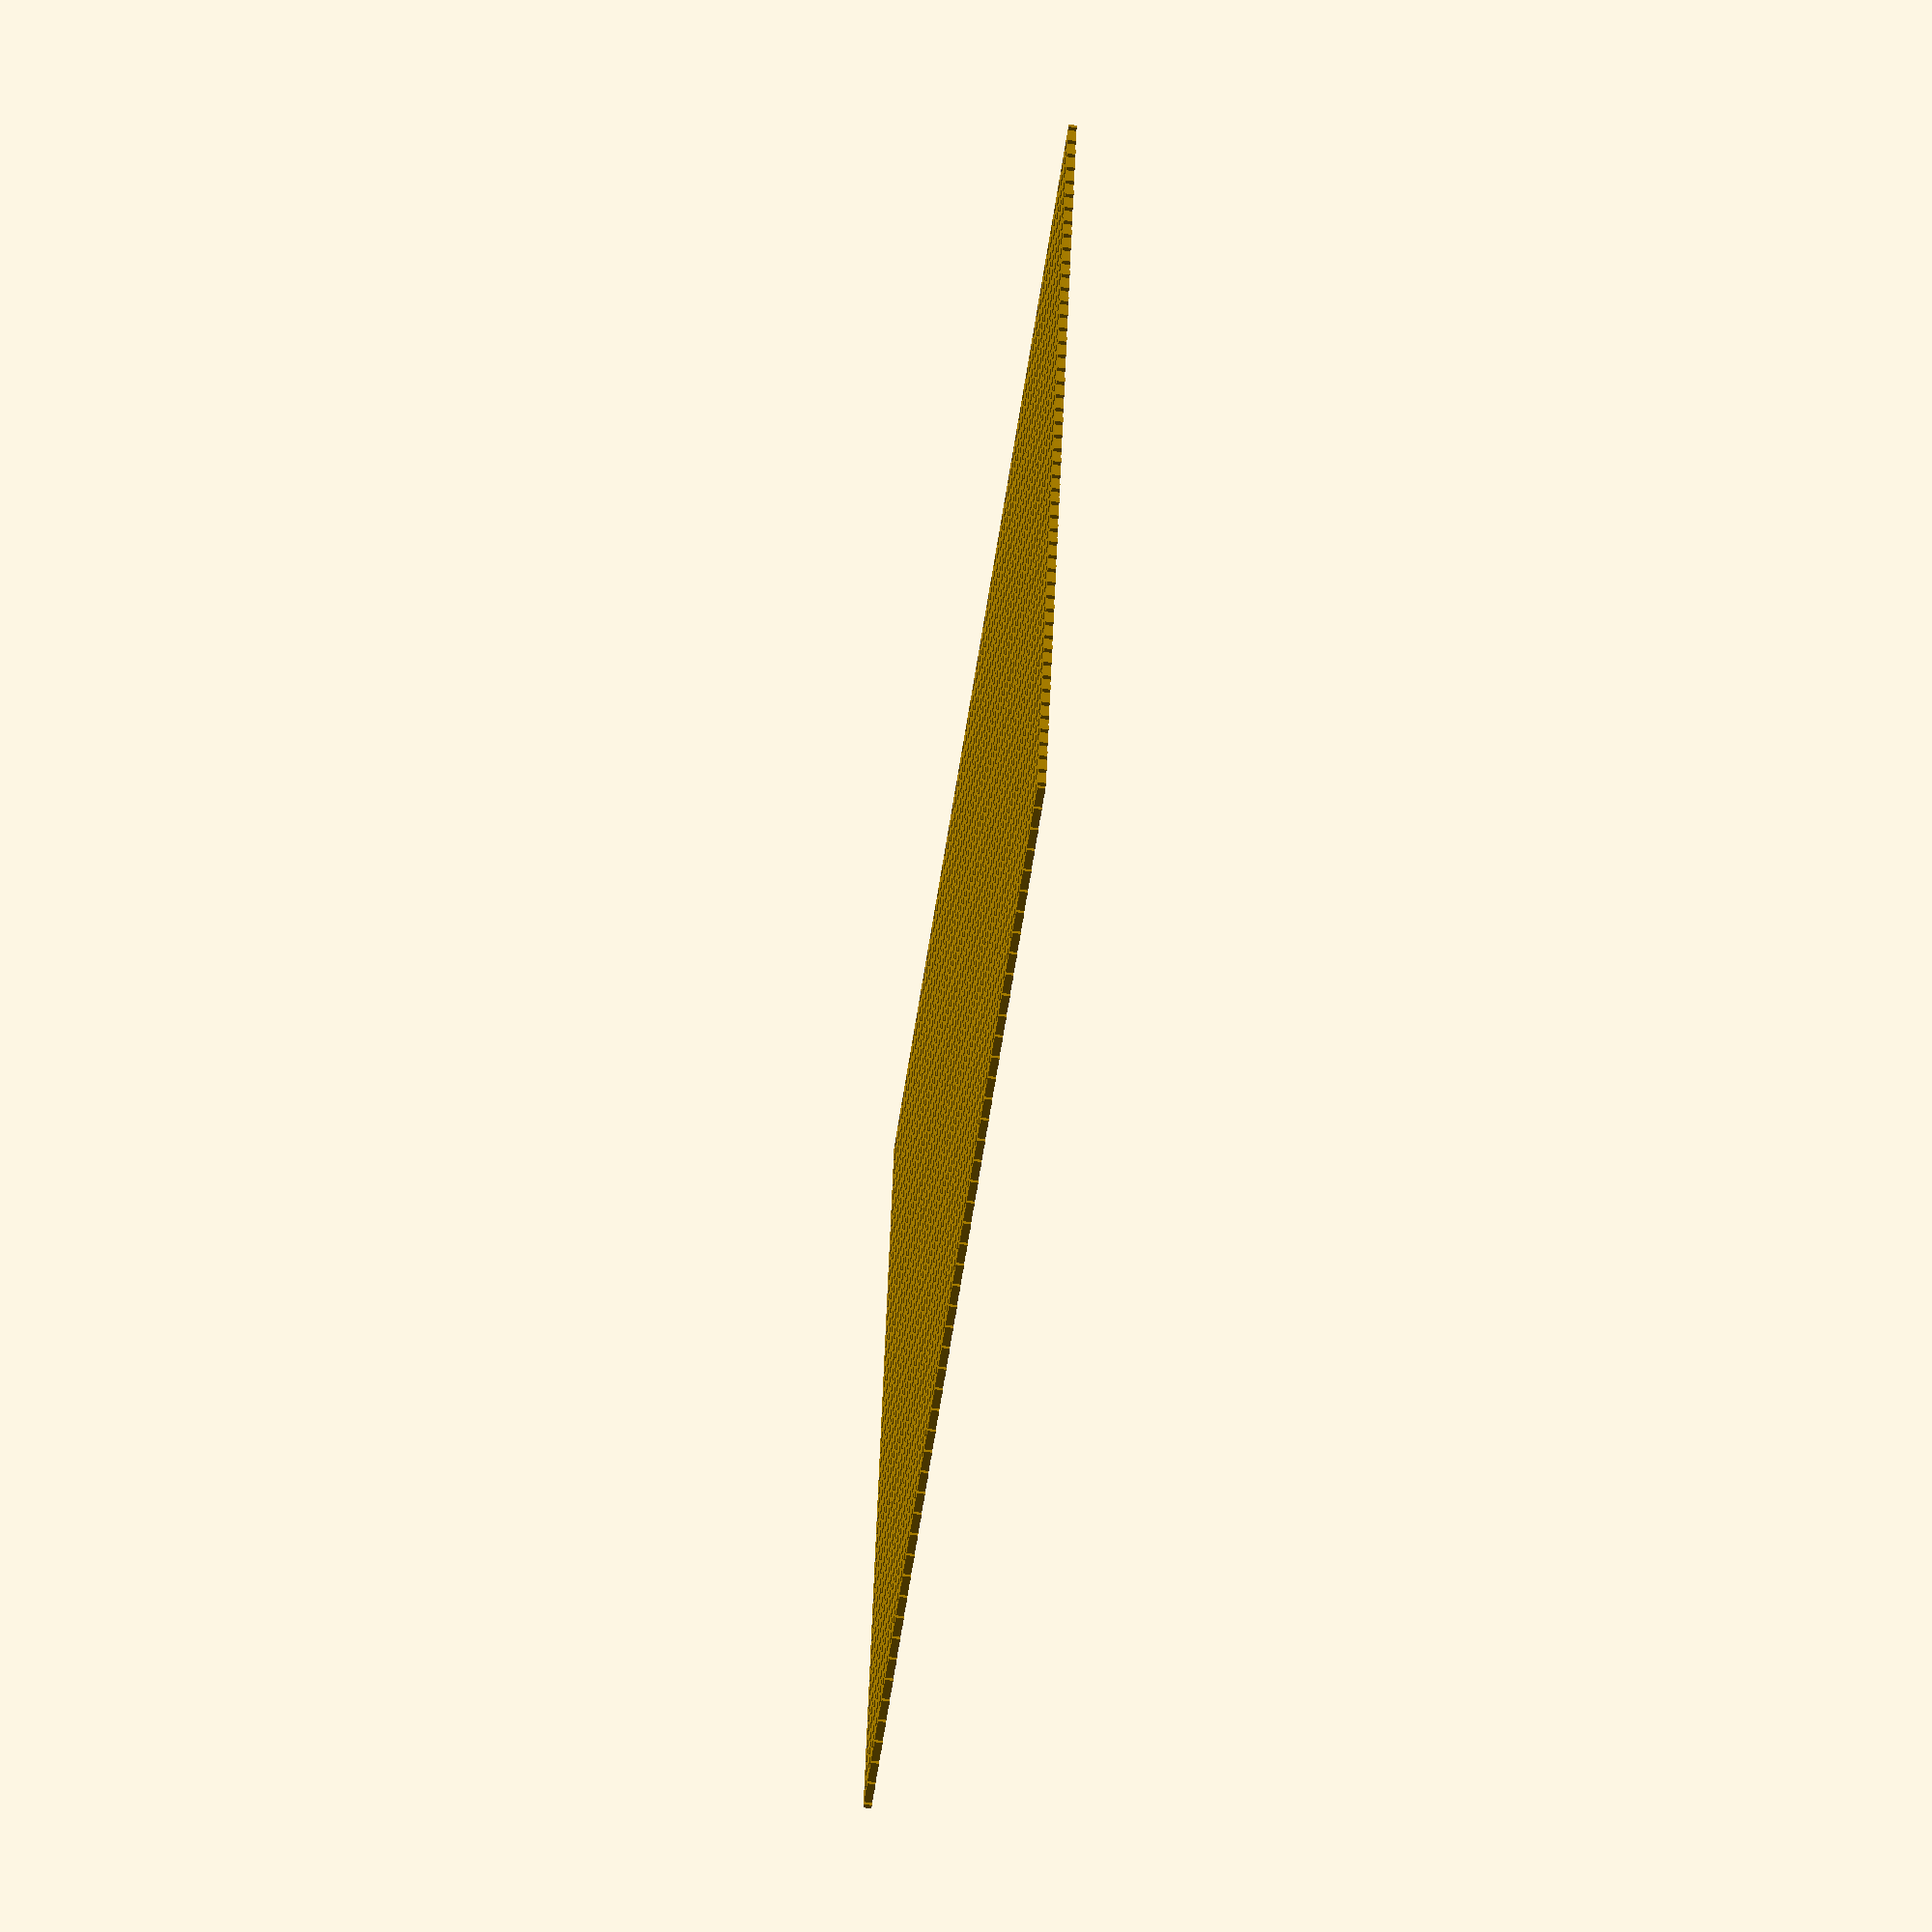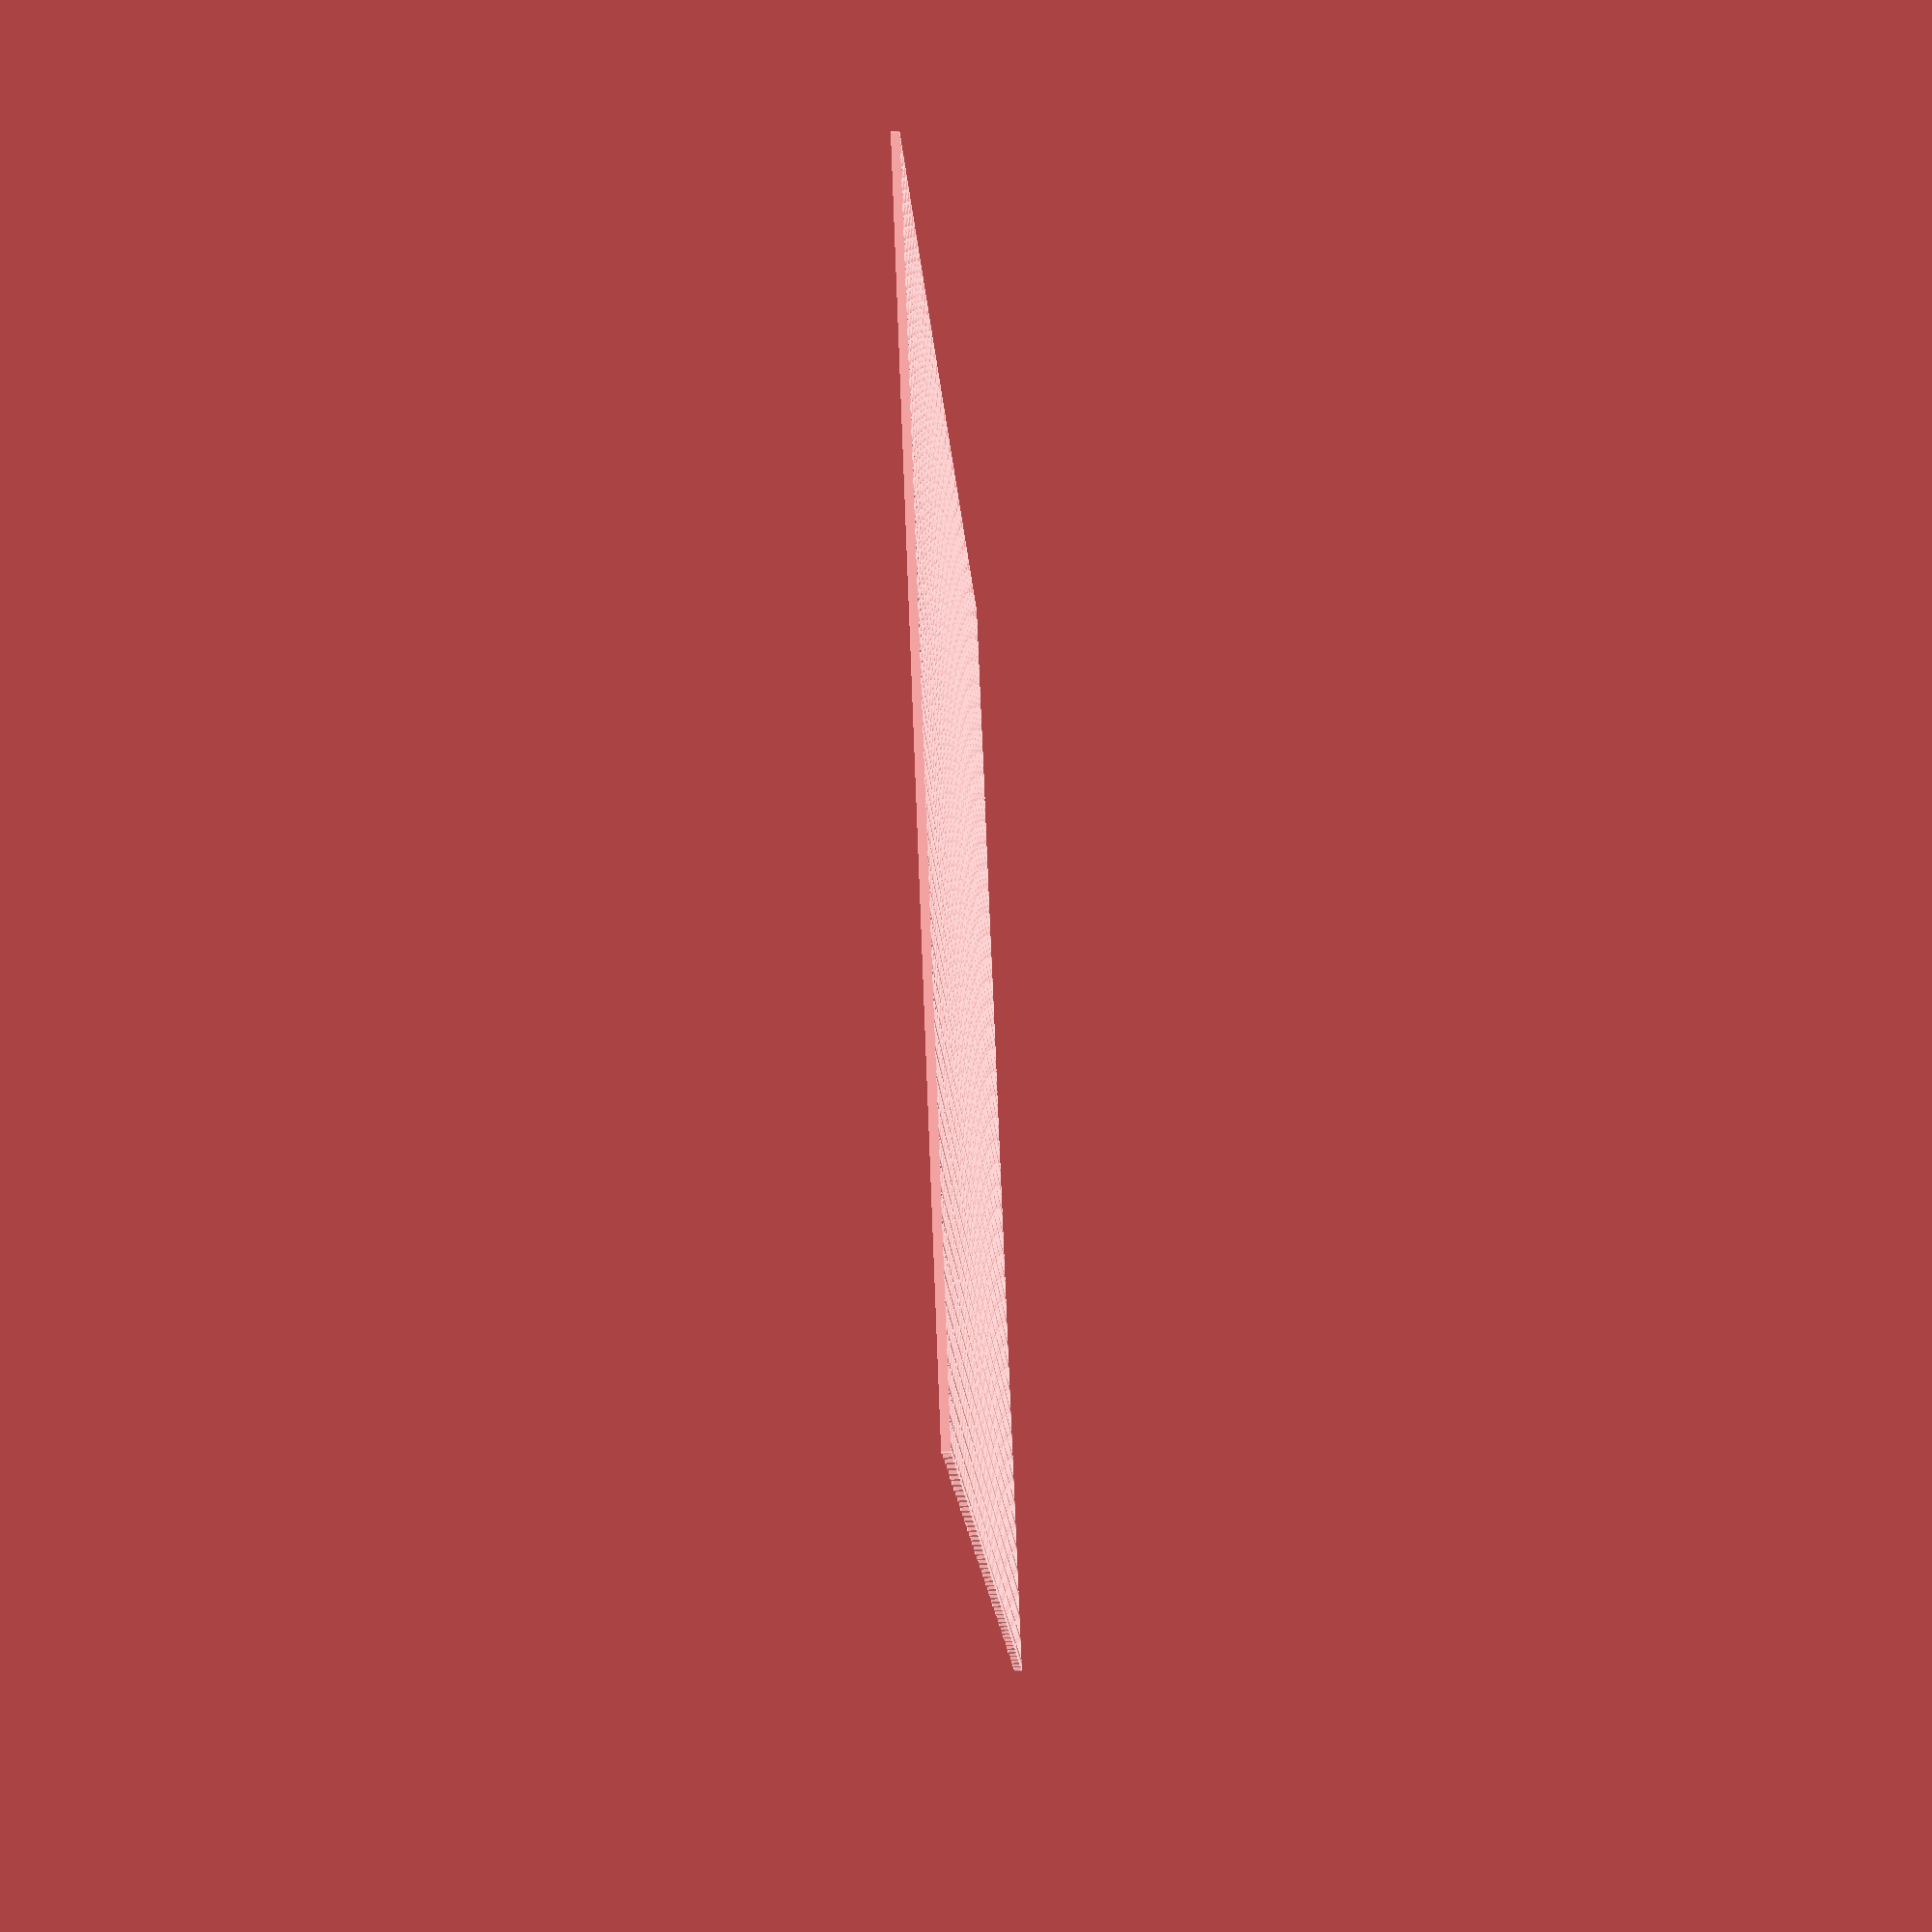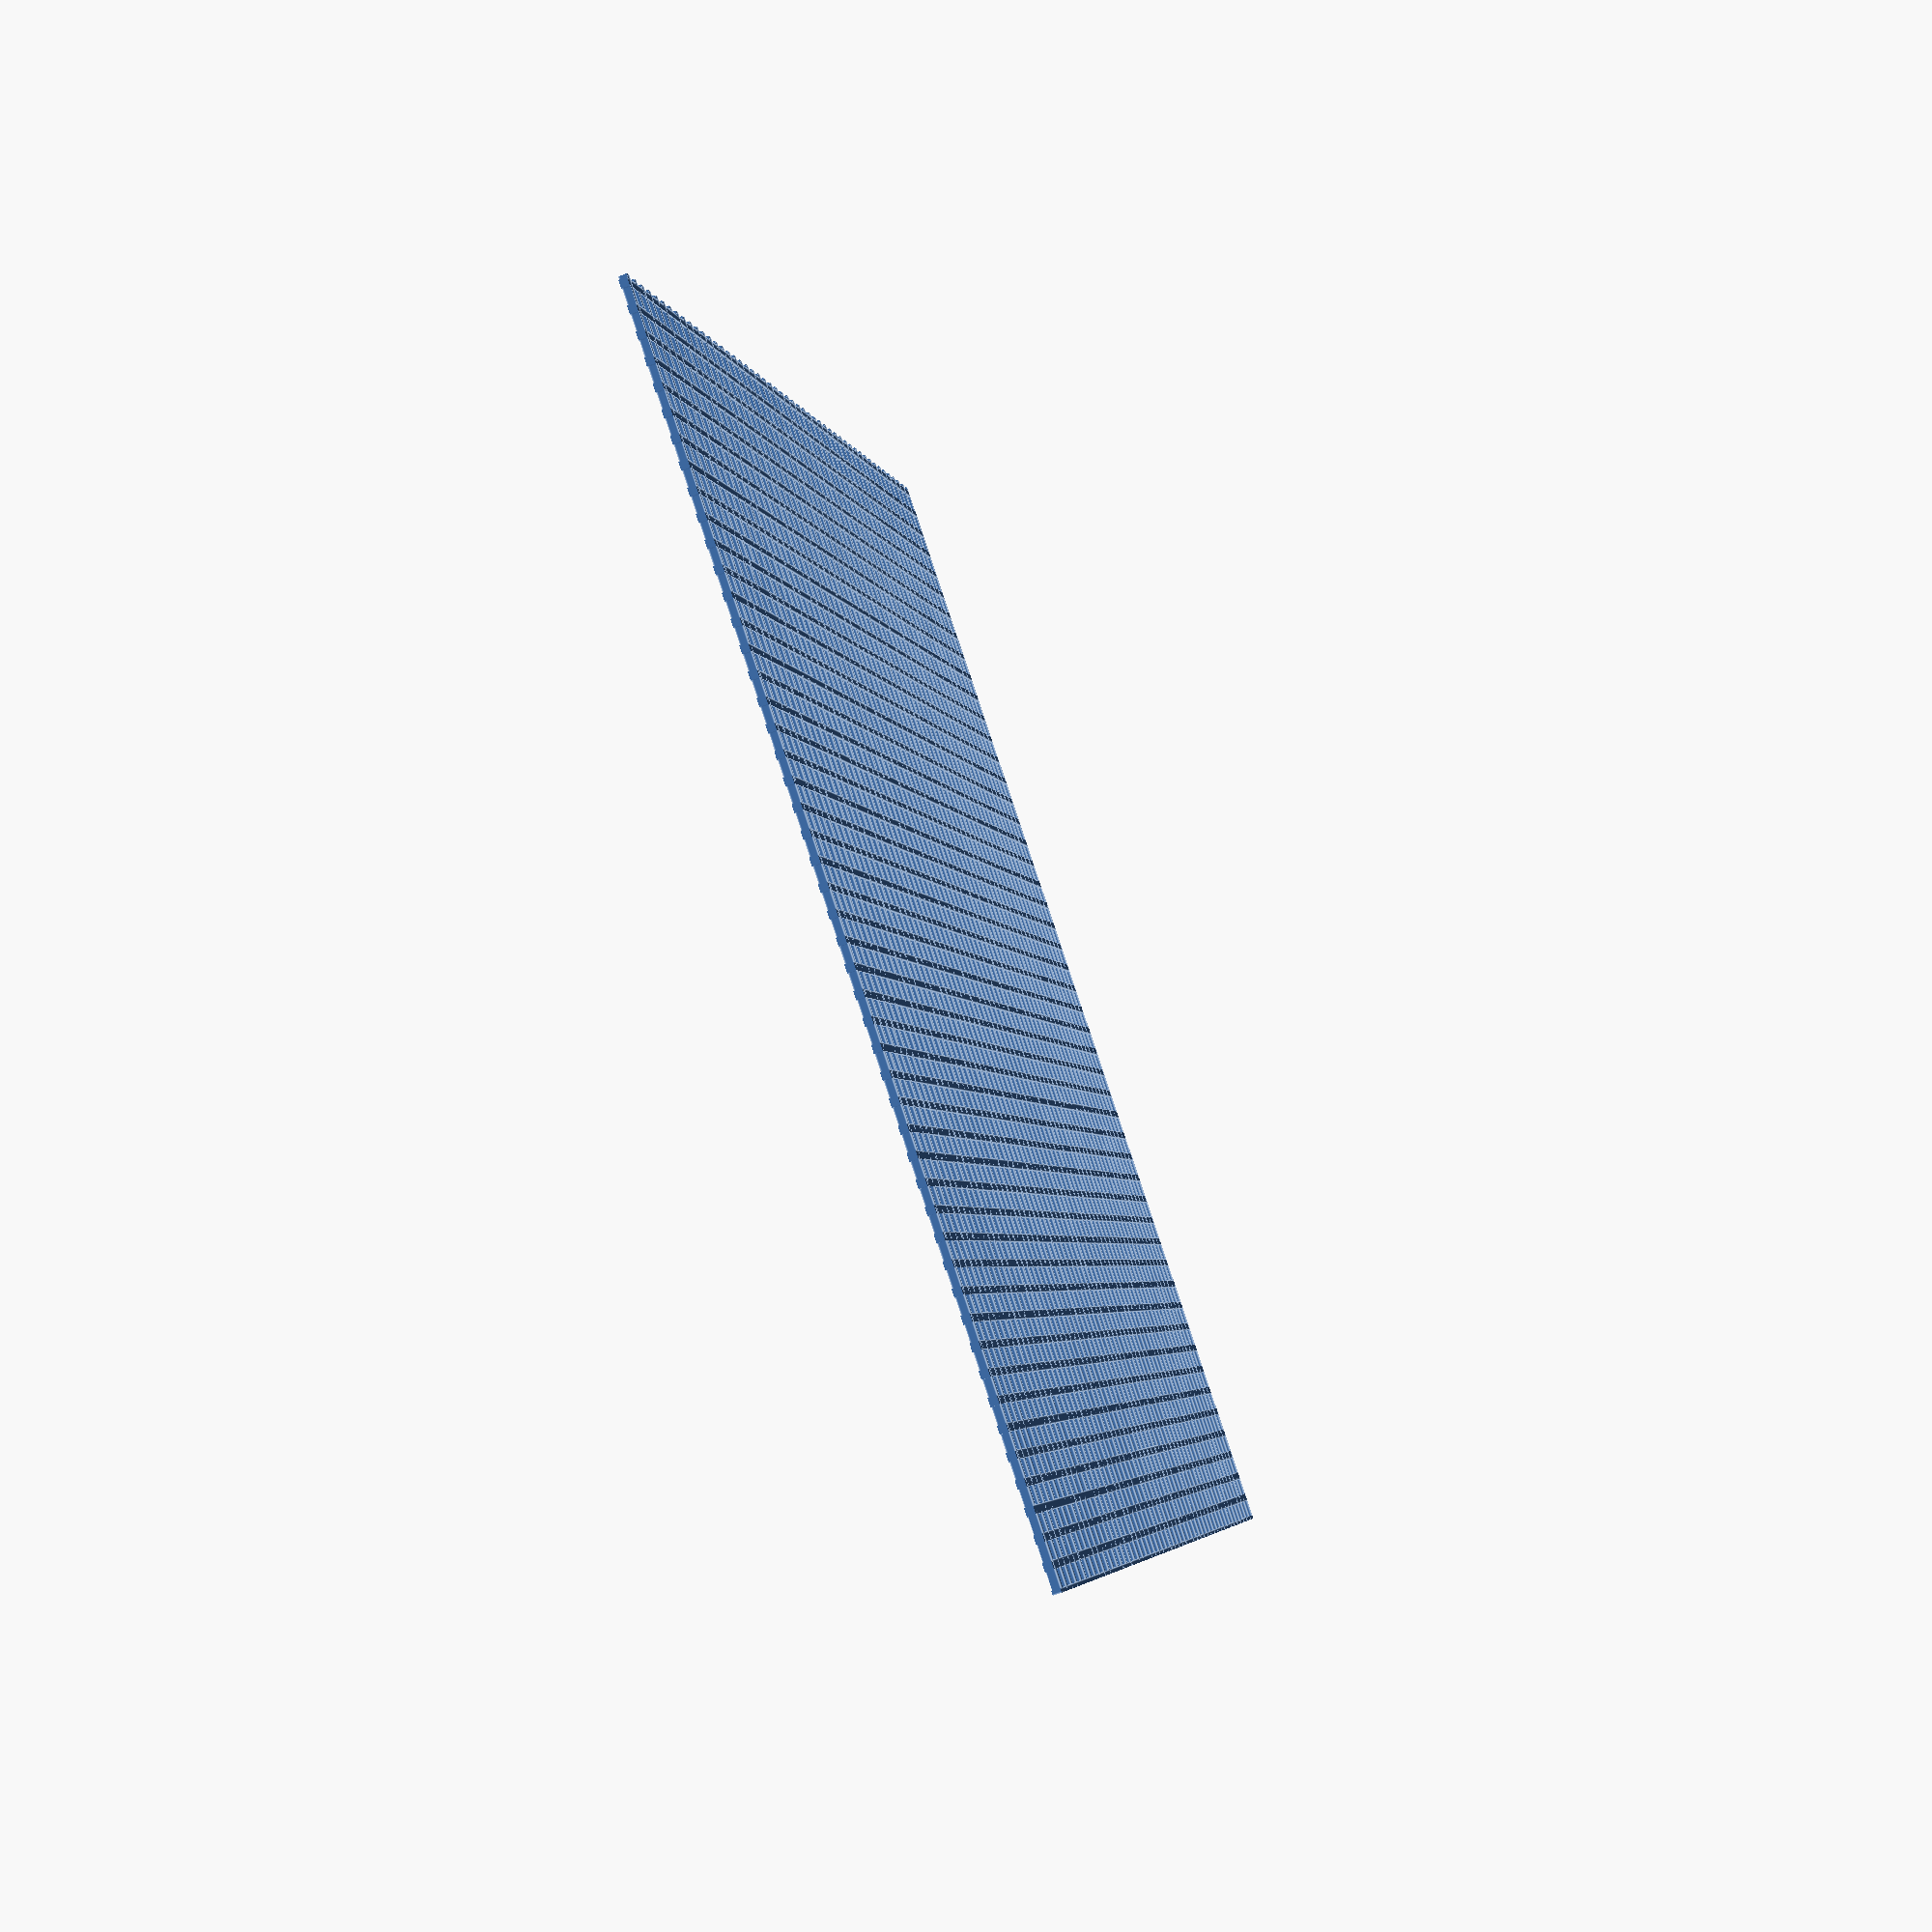
<openscad>
union() {
intersection() {
union() {
union() {
union() {
union() {
union() {
union() {
translate([-77,0,0.5]) cube([1,160,1],center=true); 
translate([3,0,0]) translate([-77,0,0.5]) cube([1,160,1],center=true); 
}
translate([6,0,0]) union() {
translate([-77,0,0.5]) cube([1,160,1],center=true); 
translate([3,0,0]) translate([-77,0,0.5]) cube([1,160,1],center=true); 
}
}
translate([12,0,0]) union() {
union() {
translate([-77,0,0.5]) cube([1,160,1],center=true); 
translate([3,0,0]) translate([-77,0,0.5]) cube([1,160,1],center=true); 
}
translate([6,0,0]) union() {
translate([-77,0,0.5]) cube([1,160,1],center=true); 
translate([3,0,0]) translate([-77,0,0.5]) cube([1,160,1],center=true); 
}
}
}
translate([24,0,0]) union() {
union() {
union() {
translate([-77,0,0.5]) cube([1,160,1],center=true); 
translate([3,0,0]) translate([-77,0,0.5]) cube([1,160,1],center=true); 
}
translate([6,0,0]) union() {
translate([-77,0,0.5]) cube([1,160,1],center=true); 
translate([3,0,0]) translate([-77,0,0.5]) cube([1,160,1],center=true); 
}
}
translate([12,0,0]) union() {
union() {
translate([-77,0,0.5]) cube([1,160,1],center=true); 
translate([3,0,0]) translate([-77,0,0.5]) cube([1,160,1],center=true); 
}
translate([6,0,0]) union() {
translate([-77,0,0.5]) cube([1,160,1],center=true); 
translate([3,0,0]) translate([-77,0,0.5]) cube([1,160,1],center=true); 
}
}
}
}
translate([48,0,0]) union() {
union() {
union() {
union() {
translate([-77,0,0.5]) cube([1,160,1],center=true); 
translate([3,0,0]) translate([-77,0,0.5]) cube([1,160,1],center=true); 
}
translate([6,0,0]) union() {
translate([-77,0,0.5]) cube([1,160,1],center=true); 
translate([3,0,0]) translate([-77,0,0.5]) cube([1,160,1],center=true); 
}
}
translate([12,0,0]) union() {
union() {
translate([-77,0,0.5]) cube([1,160,1],center=true); 
translate([3,0,0]) translate([-77,0,0.5]) cube([1,160,1],center=true); 
}
translate([6,0,0]) union() {
translate([-77,0,0.5]) cube([1,160,1],center=true); 
translate([3,0,0]) translate([-77,0,0.5]) cube([1,160,1],center=true); 
}
}
}
translate([24,0,0]) union() {
union() {
union() {
translate([-77,0,0.5]) cube([1,160,1],center=true); 
translate([3,0,0]) translate([-77,0,0.5]) cube([1,160,1],center=true); 
}
translate([6,0,0]) union() {
translate([-77,0,0.5]) cube([1,160,1],center=true); 
translate([3,0,0]) translate([-77,0,0.5]) cube([1,160,1],center=true); 
}
}
translate([12,0,0]) union() {
union() {
translate([-77,0,0.5]) cube([1,160,1],center=true); 
translate([3,0,0]) translate([-77,0,0.5]) cube([1,160,1],center=true); 
}
translate([6,0,0]) union() {
translate([-77,0,0.5]) cube([1,160,1],center=true); 
translate([3,0,0]) translate([-77,0,0.5]) cube([1,160,1],center=true); 
}
}
}
}
}
translate([96,0,0]) union() {
union() {
union() {
union() {
union() {
translate([-77,0,0.5]) cube([1,160,1],center=true); 
translate([3,0,0]) translate([-77,0,0.5]) cube([1,160,1],center=true); 
}
translate([6,0,0]) union() {
translate([-77,0,0.5]) cube([1,160,1],center=true); 
translate([3,0,0]) translate([-77,0,0.5]) cube([1,160,1],center=true); 
}
}
translate([12,0,0]) union() {
union() {
translate([-77,0,0.5]) cube([1,160,1],center=true); 
translate([3,0,0]) translate([-77,0,0.5]) cube([1,160,1],center=true); 
}
translate([6,0,0]) union() {
translate([-77,0,0.5]) cube([1,160,1],center=true); 
translate([3,0,0]) translate([-77,0,0.5]) cube([1,160,1],center=true); 
}
}
}
translate([24,0,0]) union() {
union() {
union() {
translate([-77,0,0.5]) cube([1,160,1],center=true); 
translate([3,0,0]) translate([-77,0,0.5]) cube([1,160,1],center=true); 
}
translate([6,0,0]) union() {
translate([-77,0,0.5]) cube([1,160,1],center=true); 
translate([3,0,0]) translate([-77,0,0.5]) cube([1,160,1],center=true); 
}
}
translate([12,0,0]) union() {
union() {
translate([-77,0,0.5]) cube([1,160,1],center=true); 
translate([3,0,0]) translate([-77,0,0.5]) cube([1,160,1],center=true); 
}
translate([6,0,0]) union() {
translate([-77,0,0.5]) cube([1,160,1],center=true); 
translate([3,0,0]) translate([-77,0,0.5]) cube([1,160,1],center=true); 
}
}
}
}
translate([48,0,0]) union() {
union() {
union() {
union() {
translate([-77,0,0.5]) cube([1,160,1],center=true); 
translate([3,0,0]) translate([-77,0,0.5]) cube([1,160,1],center=true); 
}
translate([6,0,0]) union() {
translate([-77,0,0.5]) cube([1,160,1],center=true); 
translate([3,0,0]) translate([-77,0,0.5]) cube([1,160,1],center=true); 
}
}
translate([12,0,0]) union() {
union() {
translate([-77,0,0.5]) cube([1,160,1],center=true); 
translate([3,0,0]) translate([-77,0,0.5]) cube([1,160,1],center=true); 
}
translate([6,0,0]) union() {
translate([-77,0,0.5]) cube([1,160,1],center=true); 
translate([3,0,0]) translate([-77,0,0.5]) cube([1,160,1],center=true); 
}
}
}
translate([24,0,0]) union() {
union() {
union() {
translate([-77,0,0.5]) cube([1,160,1],center=true); 
translate([3,0,0]) translate([-77,0,0.5]) cube([1,160,1],center=true); 
}
translate([6,0,0]) union() {
translate([-77,0,0.5]) cube([1,160,1],center=true); 
translate([3,0,0]) translate([-77,0,0.5]) cube([1,160,1],center=true); 
}
}
translate([12,0,0]) union() {
union() {
translate([-77,0,0.5]) cube([1,160,1],center=true); 
translate([3,0,0]) translate([-77,0,0.5]) cube([1,160,1],center=true); 
}
translate([6,0,0]) union() {
translate([-77,0,0.5]) cube([1,160,1],center=true); 
translate([3,0,0]) translate([-77,0,0.5]) cube([1,160,1],center=true); 
}
}
}
}
}
}
cube([148,148,30],center=true); 
}
rotate([0,0,90]) intersection() {
union() {
union() {
union() {
union() {
union() {
union() {
translate([-77,0,0.5]) cube([1,160,1],center=true); 
translate([3,0,0]) translate([-77,0,0.5]) cube([1,160,1],center=true); 
}
translate([6,0,0]) union() {
translate([-77,0,0.5]) cube([1,160,1],center=true); 
translate([3,0,0]) translate([-77,0,0.5]) cube([1,160,1],center=true); 
}
}
translate([12,0,0]) union() {
union() {
translate([-77,0,0.5]) cube([1,160,1],center=true); 
translate([3,0,0]) translate([-77,0,0.5]) cube([1,160,1],center=true); 
}
translate([6,0,0]) union() {
translate([-77,0,0.5]) cube([1,160,1],center=true); 
translate([3,0,0]) translate([-77,0,0.5]) cube([1,160,1],center=true); 
}
}
}
translate([24,0,0]) union() {
union() {
union() {
translate([-77,0,0.5]) cube([1,160,1],center=true); 
translate([3,0,0]) translate([-77,0,0.5]) cube([1,160,1],center=true); 
}
translate([6,0,0]) union() {
translate([-77,0,0.5]) cube([1,160,1],center=true); 
translate([3,0,0]) translate([-77,0,0.5]) cube([1,160,1],center=true); 
}
}
translate([12,0,0]) union() {
union() {
translate([-77,0,0.5]) cube([1,160,1],center=true); 
translate([3,0,0]) translate([-77,0,0.5]) cube([1,160,1],center=true); 
}
translate([6,0,0]) union() {
translate([-77,0,0.5]) cube([1,160,1],center=true); 
translate([3,0,0]) translate([-77,0,0.5]) cube([1,160,1],center=true); 
}
}
}
}
translate([48,0,0]) union() {
union() {
union() {
union() {
translate([-77,0,0.5]) cube([1,160,1],center=true); 
translate([3,0,0]) translate([-77,0,0.5]) cube([1,160,1],center=true); 
}
translate([6,0,0]) union() {
translate([-77,0,0.5]) cube([1,160,1],center=true); 
translate([3,0,0]) translate([-77,0,0.5]) cube([1,160,1],center=true); 
}
}
translate([12,0,0]) union() {
union() {
translate([-77,0,0.5]) cube([1,160,1],center=true); 
translate([3,0,0]) translate([-77,0,0.5]) cube([1,160,1],center=true); 
}
translate([6,0,0]) union() {
translate([-77,0,0.5]) cube([1,160,1],center=true); 
translate([3,0,0]) translate([-77,0,0.5]) cube([1,160,1],center=true); 
}
}
}
translate([24,0,0]) union() {
union() {
union() {
translate([-77,0,0.5]) cube([1,160,1],center=true); 
translate([3,0,0]) translate([-77,0,0.5]) cube([1,160,1],center=true); 
}
translate([6,0,0]) union() {
translate([-77,0,0.5]) cube([1,160,1],center=true); 
translate([3,0,0]) translate([-77,0,0.5]) cube([1,160,1],center=true); 
}
}
translate([12,0,0]) union() {
union() {
translate([-77,0,0.5]) cube([1,160,1],center=true); 
translate([3,0,0]) translate([-77,0,0.5]) cube([1,160,1],center=true); 
}
translate([6,0,0]) union() {
translate([-77,0,0.5]) cube([1,160,1],center=true); 
translate([3,0,0]) translate([-77,0,0.5]) cube([1,160,1],center=true); 
}
}
}
}
}
translate([96,0,0]) union() {
union() {
union() {
union() {
union() {
translate([-77,0,0.5]) cube([1,160,1],center=true); 
translate([3,0,0]) translate([-77,0,0.5]) cube([1,160,1],center=true); 
}
translate([6,0,0]) union() {
translate([-77,0,0.5]) cube([1,160,1],center=true); 
translate([3,0,0]) translate([-77,0,0.5]) cube([1,160,1],center=true); 
}
}
translate([12,0,0]) union() {
union() {
translate([-77,0,0.5]) cube([1,160,1],center=true); 
translate([3,0,0]) translate([-77,0,0.5]) cube([1,160,1],center=true); 
}
translate([6,0,0]) union() {
translate([-77,0,0.5]) cube([1,160,1],center=true); 
translate([3,0,0]) translate([-77,0,0.5]) cube([1,160,1],center=true); 
}
}
}
translate([24,0,0]) union() {
union() {
union() {
translate([-77,0,0.5]) cube([1,160,1],center=true); 
translate([3,0,0]) translate([-77,0,0.5]) cube([1,160,1],center=true); 
}
translate([6,0,0]) union() {
translate([-77,0,0.5]) cube([1,160,1],center=true); 
translate([3,0,0]) translate([-77,0,0.5]) cube([1,160,1],center=true); 
}
}
translate([12,0,0]) union() {
union() {
translate([-77,0,0.5]) cube([1,160,1],center=true); 
translate([3,0,0]) translate([-77,0,0.5]) cube([1,160,1],center=true); 
}
translate([6,0,0]) union() {
translate([-77,0,0.5]) cube([1,160,1],center=true); 
translate([3,0,0]) translate([-77,0,0.5]) cube([1,160,1],center=true); 
}
}
}
}
translate([48,0,0]) union() {
union() {
union() {
union() {
translate([-77,0,0.5]) cube([1,160,1],center=true); 
translate([3,0,0]) translate([-77,0,0.5]) cube([1,160,1],center=true); 
}
translate([6,0,0]) union() {
translate([-77,0,0.5]) cube([1,160,1],center=true); 
translate([3,0,0]) translate([-77,0,0.5]) cube([1,160,1],center=true); 
}
}
translate([12,0,0]) union() {
union() {
translate([-77,0,0.5]) cube([1,160,1],center=true); 
translate([3,0,0]) translate([-77,0,0.5]) cube([1,160,1],center=true); 
}
translate([6,0,0]) union() {
translate([-77,0,0.5]) cube([1,160,1],center=true); 
translate([3,0,0]) translate([-77,0,0.5]) cube([1,160,1],center=true); 
}
}
}
translate([24,0,0]) union() {
union() {
union() {
translate([-77,0,0.5]) cube([1,160,1],center=true); 
translate([3,0,0]) translate([-77,0,0.5]) cube([1,160,1],center=true); 
}
translate([6,0,0]) union() {
translate([-77,0,0.5]) cube([1,160,1],center=true); 
translate([3,0,0]) translate([-77,0,0.5]) cube([1,160,1],center=true); 
}
}
translate([12,0,0]) union() {
union() {
translate([-77,0,0.5]) cube([1,160,1],center=true); 
translate([3,0,0]) translate([-77,0,0.5]) cube([1,160,1],center=true); 
}
translate([6,0,0]) union() {
translate([-77,0,0.5]) cube([1,160,1],center=true); 
translate([3,0,0]) translate([-77,0,0.5]) cube([1,160,1],center=true); 
}
}
}
}
}
}
cube([148,148,30],center=true); 
}
}

</openscad>
<views>
elev=247.4 azim=350.0 roll=278.3 proj=o view=wireframe
elev=50.1 azim=213.2 roll=94.1 proj=p view=edges
elev=63.8 azim=211.5 roll=291.6 proj=p view=edges
</views>
